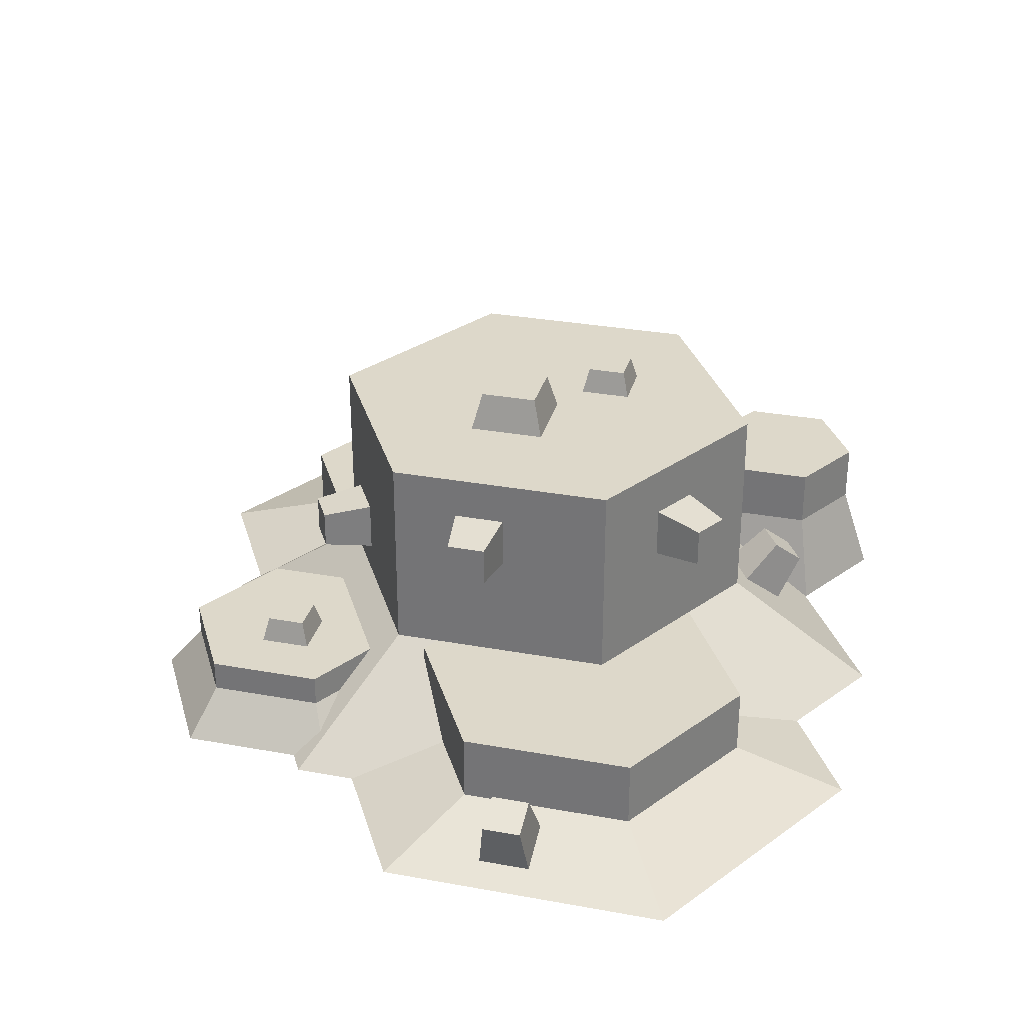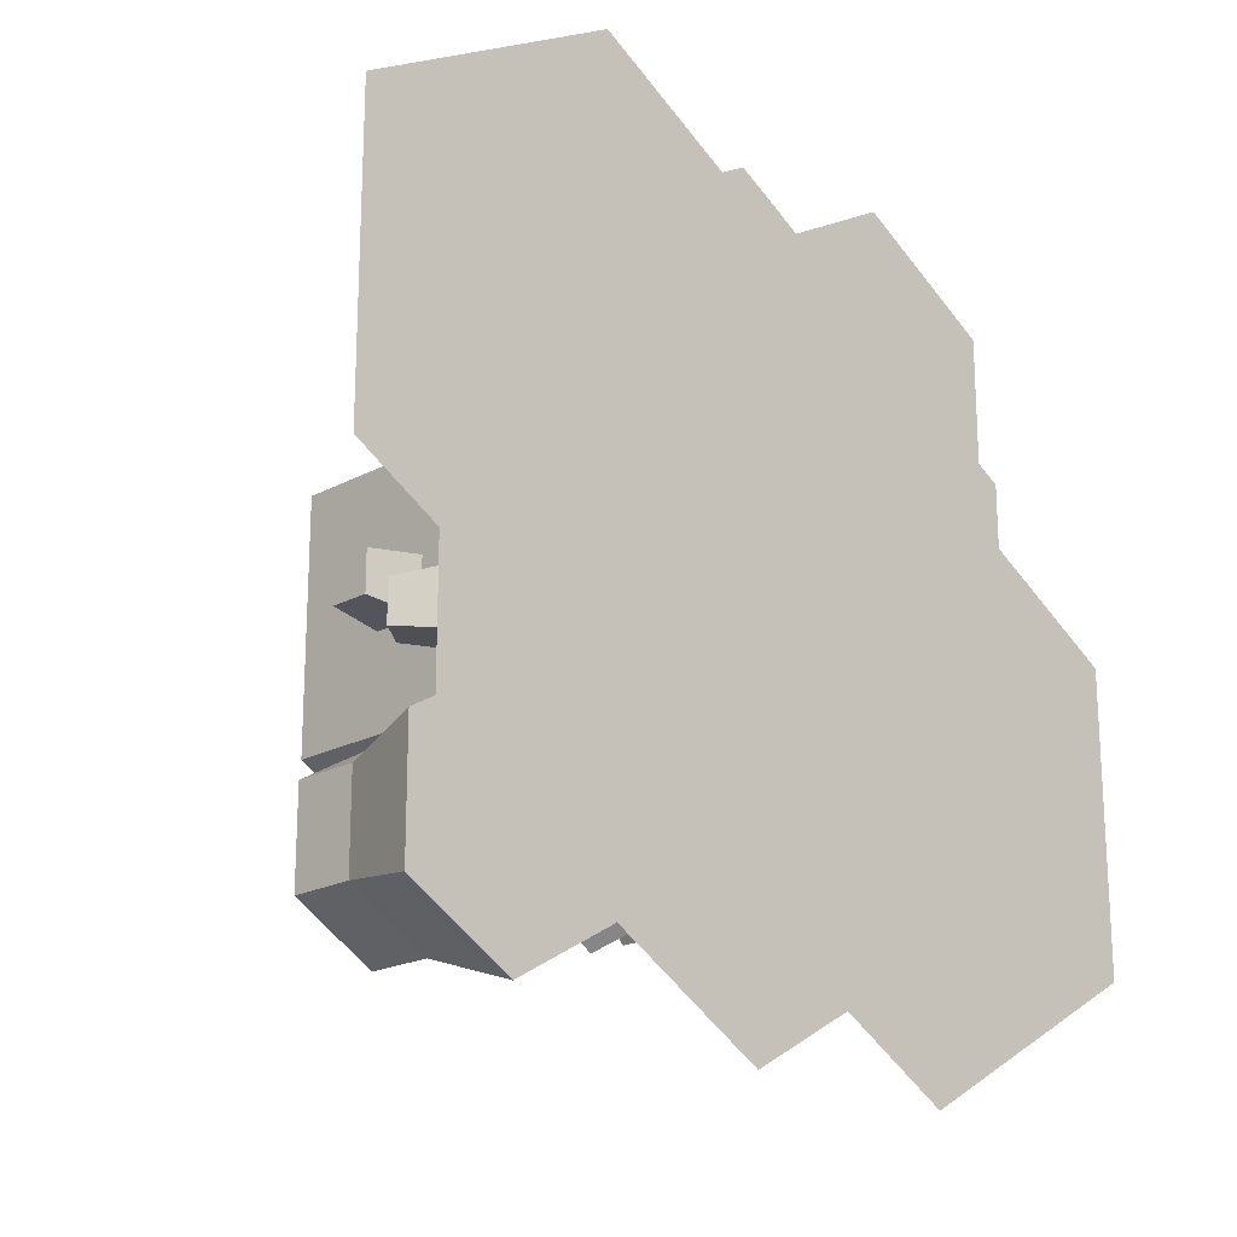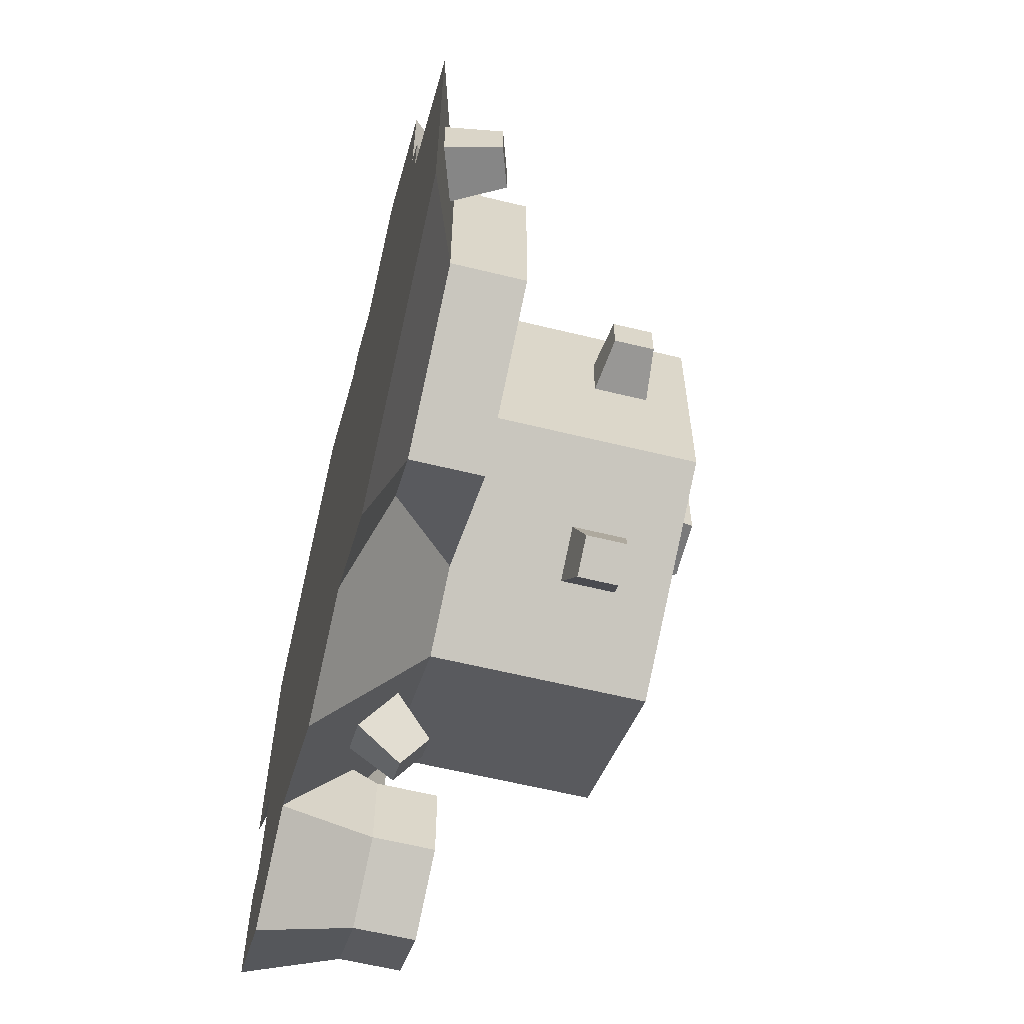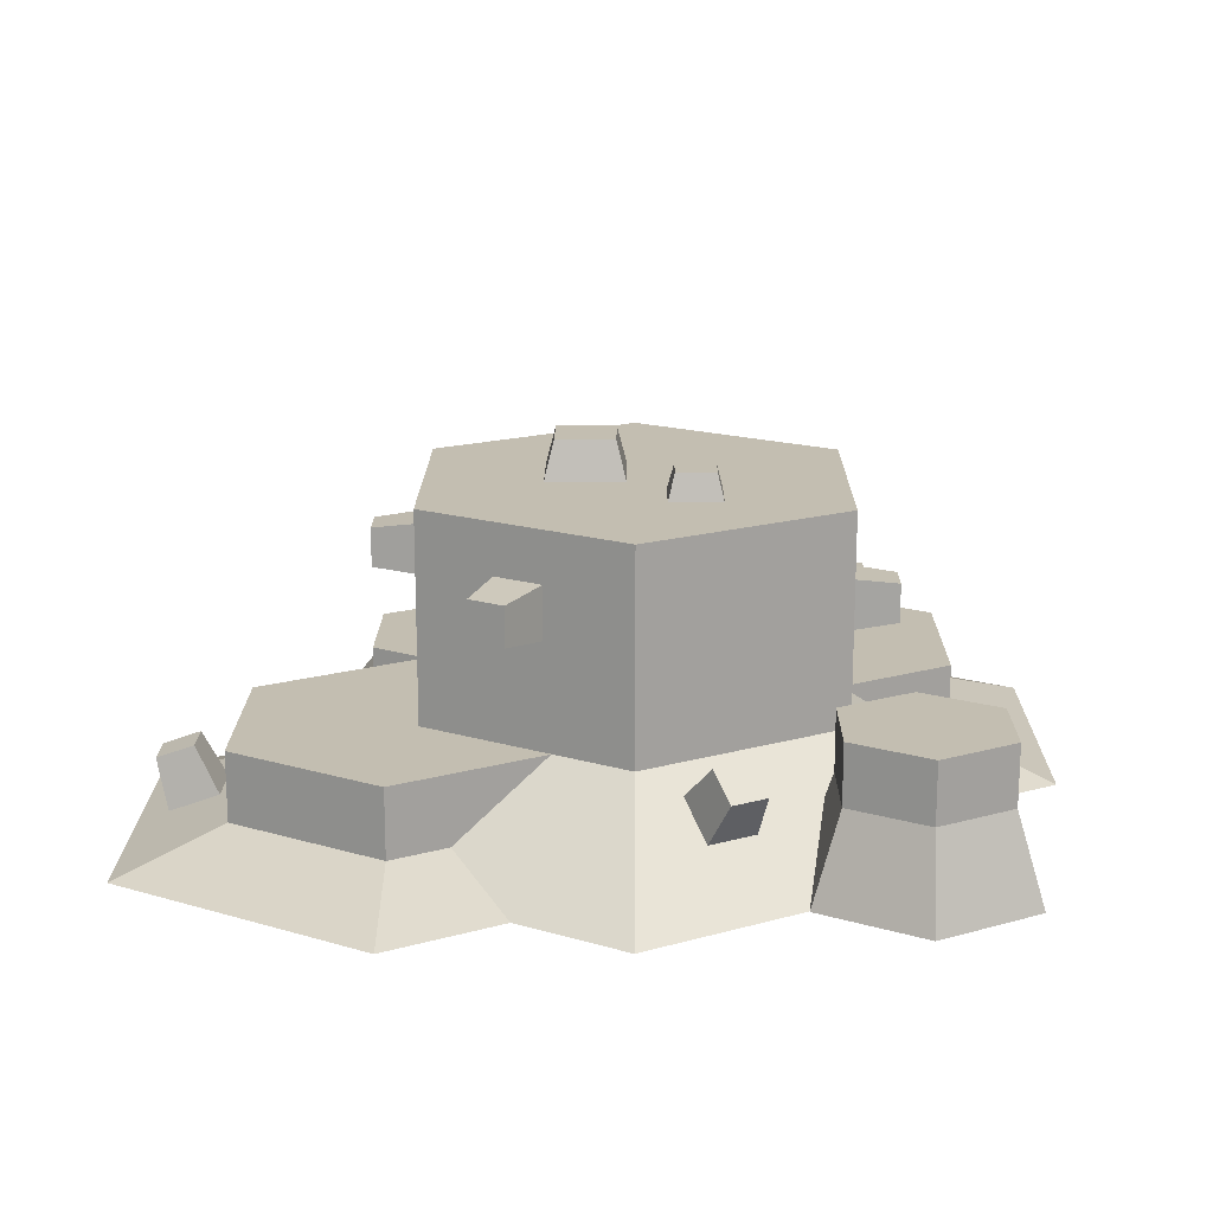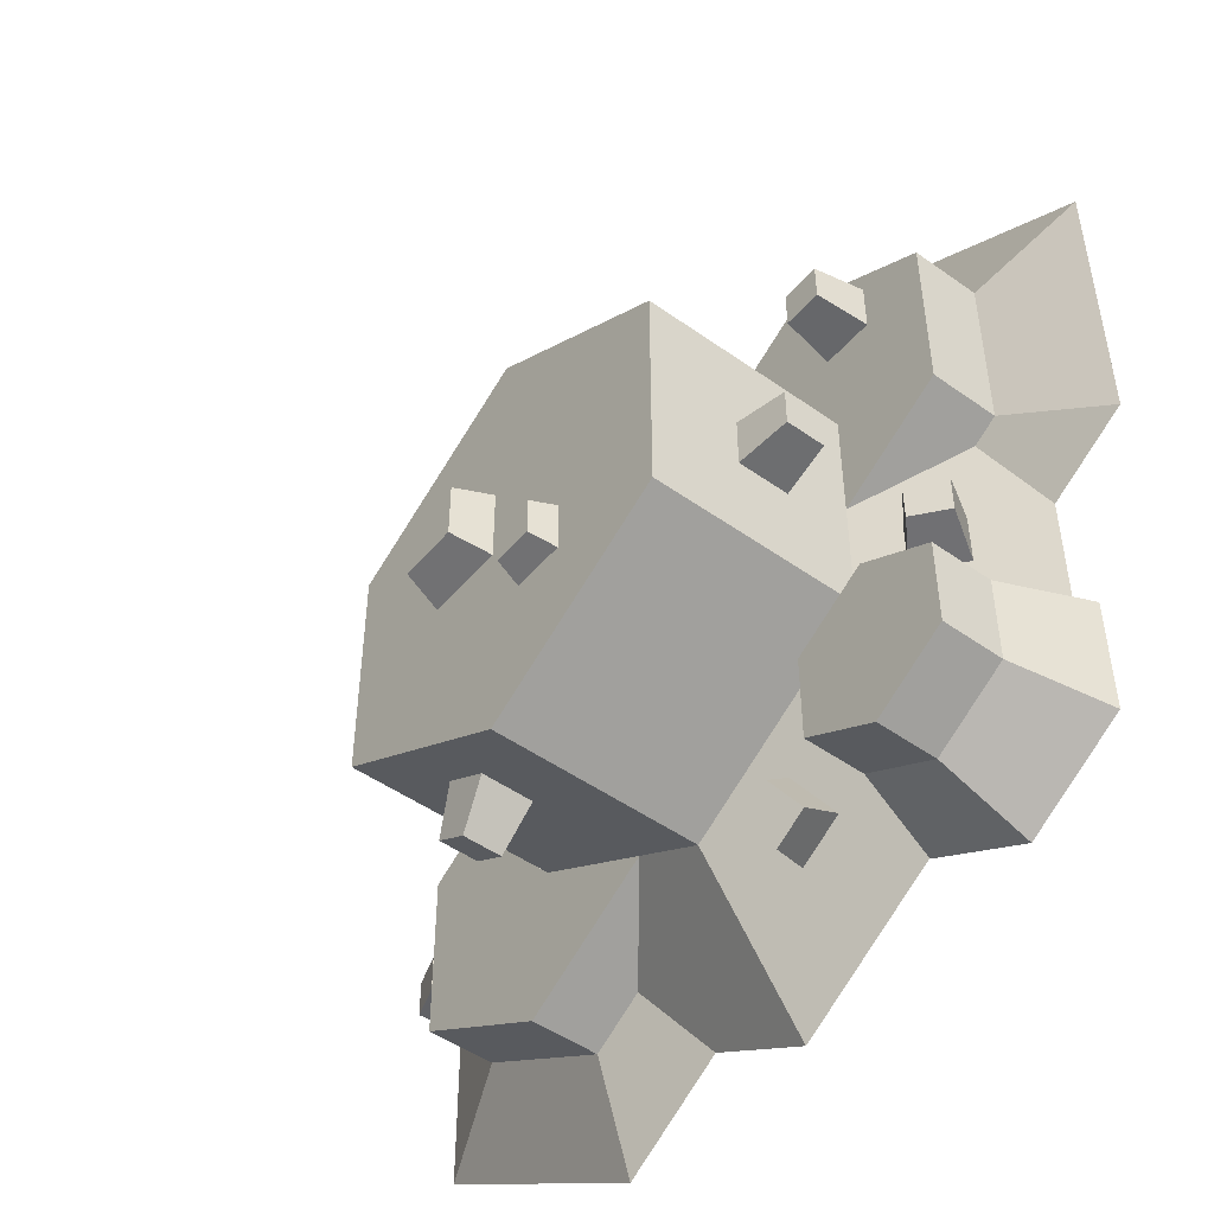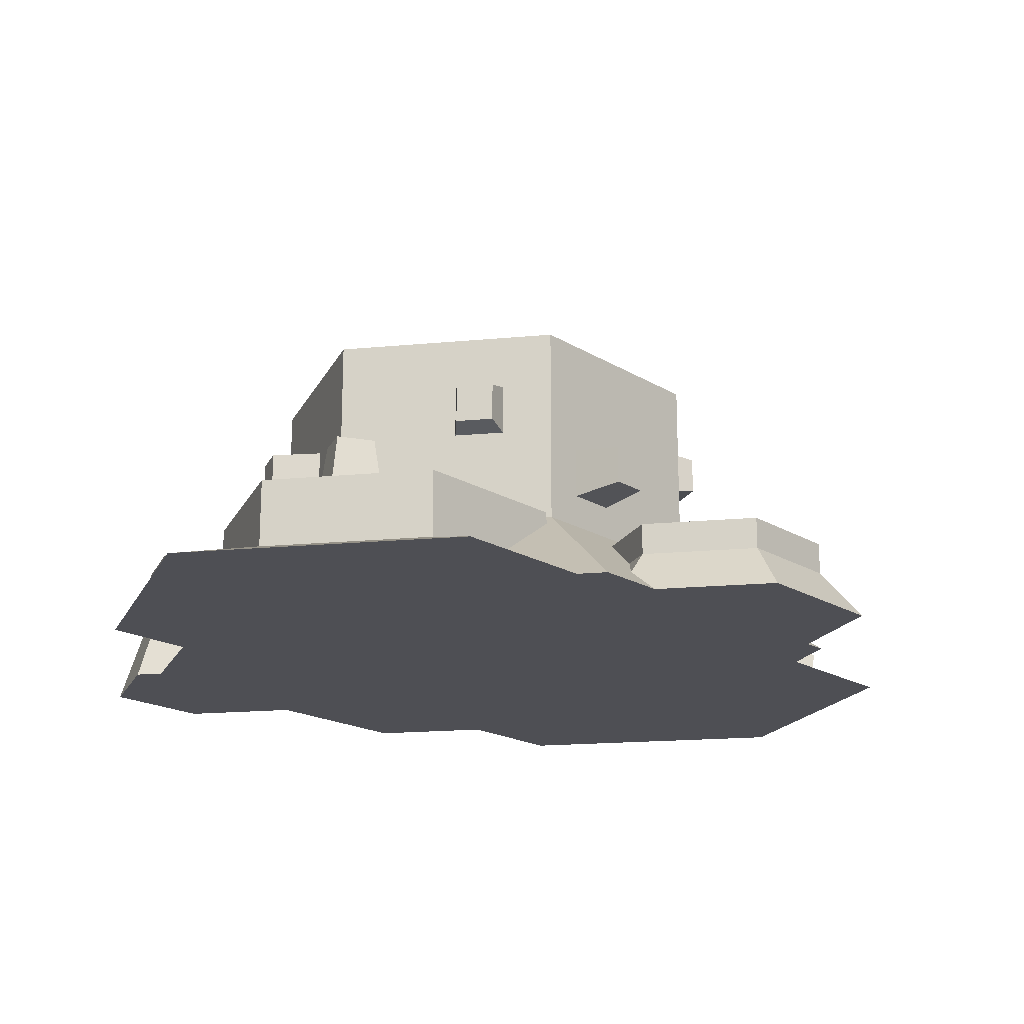
<metadata>
{"format":"obj","ext":"obj","renderer":"f3d","projection":"perspective","resolution":1024,"background":"white","views":[{"elev":31.0,"azim":104.6,"up":"+Y"},{"elev":-20.0,"azim":-45.3,"up":"+Z"},{"elev":-61.1,"azim":76.0,"up":"+Z"},{"elev":17.2,"azim":-179.4,"up":"+Y"},{"elev":-48.3,"azim":-128.5,"up":"+Z"},{"elev":-18.4,"azim":-19.7,"up":"+Y"}]}
</metadata>
<code>
o rock_crystals
v -1.092 0.8 2.545
v -2.261 0.2667 1.87
v -1.092 0.2667 2.545
v -2.261 0.8 1.87
v 1.83 0 -2.973
v 1.409 0.2667 -1.837
v 1.83 0.2667 -2.079
v 0.9749 0 -2.479
v -3.035 -0 0.07355
v -2.261 0.2667 0.5204
v -3.035 -0 2.317
v 1.83 0.8 -2.079
v 2.999 0.2667 -1.404
v 2.999 0.8 -1.404
v -2.261 0.8 0.5204
v 3.773 0 -1.851
v 3.542 0.07939 -0.7274
v 3.773 -0 0.3923
v 3.164 0.2097 -0.7274
v 3.164 0.2097 -0.3274
v 3.542 0.07939 -0.3274
v 2.999 0.2667 -0.05463
v 1.695 0.8 0.5422
v 1.83 0.6938 0.6203
v 1.83 0.8 0.6203
v 2.999 0.8 -0.05463
v 0.07705 0.7047 1.87
v 0.07705 0.8 1.73
v 0.07705 0.8 1.87
v -1.382 0.8 0.0128
v -2.061 0.2667 0.4048
v -2.4 0 -0.293
v -1.092 -0 3.439
v -2.383 0.6993 -2.168
v -1.801 0 -2.74
v -2.587 0 -2.286
v -1.801 0.6993 -2.504
v -1.801 1.165 -1.16
v -2.383 0.6993 -1.496
v -1.801 0.6993 -1.16
v -2.383 1.165 -1.496
v -1.801 0.4705 -1.083
v -2.587 0 -1.378
v -2.4 0 -1.27
v -1.219 0.6993 -2.168
v -1.014 0 -2.276
v -1.014 0 -2.286
v -1.16 0.4969 -1.462
v -1.219 0.6993 -1.496
v -2.383 1.165 -2.168
v -1.219 1.165 -1.496
v -1.767 0.4969 -1.111
v -1.801 1.165 -2.504
v -1.219 1.165 -2.168
v 2.027 0.3718 1.326
v 2.259 0.3718 1.459
v 2.393 0.1899 1.382
v 2.259 0.3718 2.36
v 1.479 -0 3.126
v 2.533 -0 2.518
v 1.479 0.3718 2.81
v 0.6665 -0 2.658
v 0.5647 0.1899 2.437
v 0.6988 0.3718 2.36
v 0.6988 0.3718 2.092
v 2.259 0.6197 2.36
v 1.479 0.6197 2.81
v 2.259 0.6197 1.459
v 1.711 0.6197 1.143
v 0.6988 0.6197 2.36
v 0.6988 0.6197 1.728
v 2.713 -0 1.476
v 2.533 -0 1.58
v 1.695 0.8 0.888
v 0.1565 0.8 1.776
v 0.1565 -0 2.952
v -1.382 2.4 -0.888
v 0.1565 0.8 -1.776
v -1.382 0.8 -0.888
v 0.1565 2.4 -1.776
v -1.382 1.304 -0.2152
v -1.382 1.304 0.1849
v -1.382 0.8 0.888
v -1.382 1.704 0.1849
v -1.382 1.704 -0.2152
v -1.382 2.4 0.888
v 2.374 0.2667 0.3063
v 2.713 -0 1.004
v 1.695 0.8 -0.888
v 0.7305 0.8 -1.445
v 0.7849 1.611 -1.413
v 0.7849 2.011 -1.413
v 1.131 2.011 -1.213
v 1.131 1.611 -1.213
v 1.695 2.4 -0.888
v -0.1912 1.557 1.575
v 0.1565 2.4 1.776
v -0.1912 1.957 1.575
v -0.5376 1.957 1.375
v -0.5376 1.557 1.375
v 0.7844 1.064 1.413
v 1.695 2.4 0.888
v 0.7844 1.464 1.413
v 0.438 1.464 1.613
v 0.438 1.064 1.613
v 1.695 2.066 -0.03262
v 1.695 2.066 0.3674
v 1.695 1.666 0.3674
v 1.695 1.666 -0.03262
v 0.1565 0 -2.952
v -0.04608 -0 2.835
v -0.4806 0.2667 2.192
v -1.654 0.5861 -0.6871
v -1.968 0.339 -0.6871
v -1.968 0.339 -0.2871
v -1.654 0.5861 -0.2871
v -0.3326 0.393 -2.092
v -0.1753 0.6401 -1.82
v -0.679 0.393 -1.892
v -0.5217 0.6401 -1.62
v -1.745 0.8 1.609
v -1.745 0.8 2.009
v -1.345 0.8 2.009
v -1.345 0.8 1.609
v 1.815 0.6197 1.681
v 1.415 0.6197 1.681
v 1.415 0.6197 2.081
v 1.815 0.6197 2.081
v 0.8194 2.4 0.4665
v 0.8194 2.4 -0.1335
v 0.2194 2.4 0.4665
v -0.06915 2.4 -0.6889
v -0.4691 2.4 -0.6889
v -0.4691 2.4 -0.2889
v -0.06915 2.4 -0.2889
v 0.2194 2.4 -0.1335
v -1.695 1.2 1.659
v -1.695 1.2 1.959
v -1.395 1.2 1.959
v -1.395 1.2 1.659
v -0.1191 2.6 -0.6389
v -0.1191 2.6 -0.3389
v -0.4191 2.6 -0.6389
v -0.4191 2.6 -0.3389
v 1.465 0.8197 1.731
v 1.765 0.8197 1.731
v 1.765 0.8197 2.031
v 1.465 0.8197 2.031
v 1.028 1.661 -1.735
v 1.288 1.661 -1.585
v 1.028 1.961 -1.735
v 1.288 1.961 -1.585
v 2.095 1.716 0.3174
v 2.095 2.016 0.3174
v 2.095 1.716 0.01738
v 2.095 2.016 0.01738
v 0.6813 1.114 1.935
v 0.6813 1.414 1.935
v 0.9411 1.414 1.785
v 0.9411 1.114 1.785
v -1.782 1.354 -0.1651
v -1.782 1.654 -0.1651
v -1.782 1.354 0.1349
v -1.782 1.654 0.1349
v 3.625 0.4739 -0.6774
v 3.625 0.4739 -0.3774
v 3.342 0.5716 -0.6774
v 3.342 0.5716 -0.3774
v -2.176 0.6844 -0.6371
v -1.94 0.8697 -0.6371
v -1.94 0.8697 -0.3371
v -2.176 0.6844 -0.3371
v -0.3345 1.907 1.723
v -0.5943 1.907 1.573
v -0.3345 1.607 1.723
v -0.5943 1.607 1.573
v -0.7396 0.7384 -2.097
v -0.4798 0.7384 -2.247
v -0.3618 0.9237 -2.043
v -0.6216 0.9237 -1.893
v 0.7444 2.7 -0.05853
v 0.7444 2.7 0.3915
v 0.2944 2.7 -0.05853
v 0.2944 2.7 0.3915
f 1 2 3
f 2 1 4
f 5 6 7
f 6 5 8
f 9 2 10
f 2 9 11
f 12 13 7
f 13 12 14
f 2 15 10
f 15 2 4
f 16 17 18
f 17 16 13
f 17 13 19
f 19 13 20
f 21 18 17
f 18 21 22
f 22 21 20
f 22 20 13
f 23 24 25
f 26 13 14
f 13 26 22
f 5 13 16
f 13 5 7
f 27 28 29
f 10 30 31
f 30 10 15
f 32 10 31
f 10 32 9
f 2 33 3
f 33 2 11
f 34 35 36
f 35 34 37
f 38 39 40
f 39 38 41
f 42 43 44
f 43 42 39
f 39 42 40
f 45 46 47
f 46 45 48
f 48 45 49
f 39 50 34
f 50 39 41
f 51 40 49
f 40 51 38
f 52 40 42
f 40 52 48
f 40 48 49
f 43 34 36
f 34 43 39
f 50 37 34
f 37 50 53
f 51 45 54
f 45 51 49
f 53 45 37
f 45 53 54
f 37 47 35
f 47 37 45
f 55 56 57
f 58 59 60
f 59 58 61
f 61 62 59
f 62 61 63
f 63 61 64
f 63 64 65
f 66 61 58
f 61 66 67
f 55 68 56
f 68 55 69
f 66 56 68
f 56 66 58
f 67 64 61
f 64 67 70
f 65 70 71
f 70 65 64
f 72 57 73
f 57 72 74
f 57 74 55
f 55 74 69
f 69 74 71
f 71 74 75
f 71 75 65
f 65 75 63
f 76 63 75
f 63 76 62
f 77 78 79
f 78 77 80
f 30 77 79
f 77 30 81
f 81 30 82
f 82 30 83
f 82 83 84
f 85 77 81
f 77 85 86
f 86 85 84
f 86 84 83
f 87 72 88
f 72 87 74
f 74 87 24
f 74 24 23
f 78 89 90
f 89 78 91
f 91 78 80
f 91 80 92
f 92 80 93
f 94 89 91
f 89 94 95
f 95 94 93
f 95 93 80
f 75 83 28
f 83 75 96
f 96 75 97
f 96 97 98
f 98 97 99
f 100 83 96
f 83 100 86
f 86 100 99
f 86 99 97
f 74 101 75
f 101 74 102
f 101 102 103
f 103 102 104
f 105 75 101
f 75 105 97
f 97 105 104
f 97 104 102
f 95 106 89
f 106 95 102
f 106 102 107
f 107 102 108
f 108 102 23
f 23 102 74
f 89 109 23
f 109 89 106
f 23 109 108
f 8 90 6
f 90 8 110
f 90 110 78
f 56 73 57
f 73 56 58
f 73 58 60
f 22 88 18
f 88 22 87
f 28 76 75
f 76 28 27
f 76 27 111
f 111 27 112
f 52 30 79
f 30 52 113
f 113 52 114
f 114 52 42
f 114 42 44
f 114 44 115
f 115 44 31
f 31 44 32
f 30 116 31
f 116 30 113
f 31 116 115
f 112 33 111
f 33 112 3
f 110 117 118
f 117 110 46
f 117 46 119
f 118 78 110
f 78 118 79
f 79 118 120
f 79 120 119
f 79 119 48
f 48 119 46
f 79 48 52
f 90 7 6
f 7 90 12
f 112 1 3
f 1 112 27
f 1 27 29
f 26 87 22
f 87 26 24
f 24 26 25
f 73 88 72
f 5 88 73
f 5 18 88
f 18 5 16
f 5 73 60
f 5 60 59
f 5 59 8
f 8 59 62
f 8 62 110
f 110 62 76
f 110 76 46
f 46 76 111
f 46 111 33
f 46 33 47
f 47 33 35
f 35 33 11
f 35 11 32
f 35 32 44
f 32 11 9
f 44 36 35
f 36 44 43
f 15 83 30
f 83 15 121
f 121 15 122
f 4 122 15
f 1 122 4
f 122 1 123
f 123 1 124
f 1 83 124
f 124 83 121
f 29 83 1
f 83 29 28
f 12 26 14
f 26 12 25
f 25 12 89
f 89 12 90
f 23 25 89
f 53 51 54
f 51 53 38
f 38 53 50
f 38 50 41
f 69 66 68
f 66 69 125
f 125 69 126
f 126 69 71
f 126 71 127
f 128 66 125
f 66 128 67
f 67 128 127
f 67 127 70
f 70 127 71
f 102 129 97
f 129 102 130
f 97 129 131
f 97 131 80
f 102 80 130
f 97 80 132
f 132 80 77
f 132 77 133
f 133 77 134
f 135 97 132
f 97 135 86
f 86 135 134
f 86 134 77
f 80 102 95
f 130 80 136
f 136 80 131
f 122 137 121
f 137 122 138
f 139 122 123
f 122 139 138
f 140 123 124
f 123 140 139
f 137 124 121
f 124 137 140
f 137 139 140
f 139 137 138
f 141 135 132
f 135 141 142
f 143 132 133
f 132 143 141
f 142 134 135
f 134 142 144
f 134 143 133
f 143 134 144
f 143 142 141
f 142 143 144
f 145 125 126
f 125 145 146
f 146 128 125
f 128 146 147
f 145 147 146
f 147 145 148
f 147 127 128
f 127 147 148
f 127 145 126
f 145 127 148
f 94 149 150
f 149 94 91
f 151 150 149
f 150 151 152
f 91 151 149
f 151 91 92
f 151 93 152
f 93 151 92
f 93 150 152
f 150 93 94
f 153 107 108
f 107 153 154
f 154 155 156
f 155 154 153
f 108 155 153
f 155 108 109
f 106 154 156
f 154 106 107
f 106 155 109
f 155 106 156
f 157 104 105
f 104 157 158
f 159 157 160
f 157 159 158
f 157 101 160
f 101 157 105
f 103 158 159
f 158 103 104
f 159 101 103
f 101 159 160
f 161 85 81
f 85 161 162
f 163 162 161
f 162 163 164
f 82 161 81
f 161 82 163
f 162 84 85
f 84 162 164
f 84 163 82
f 163 84 164
f 165 21 17
f 21 165 166
f 167 166 165
f 166 167 168
f 20 167 19
f 167 20 168
f 19 165 17
f 165 19 167
f 166 20 21
f 20 166 168
f 169 113 114
f 113 169 170
f 169 171 170
f 171 169 172
f 115 169 114
f 169 115 172
f 170 116 113
f 116 170 171
f 116 172 115
f 172 116 171
f 99 173 98
f 173 99 174
f 173 96 98
f 96 173 175
f 176 99 100
f 99 176 174
f 175 100 96
f 100 175 176
f 173 176 175
f 176 173 174
f 177 117 119
f 117 177 178
f 179 120 118
f 120 179 180
f 179 117 178
f 117 179 118
f 178 180 179
f 180 178 177
f 119 180 177
f 180 119 120
f 181 129 130
f 129 181 182
f 183 130 136
f 130 183 181
f 182 131 129
f 131 182 184
f 183 182 181
f 182 183 184
f 131 183 136
f 183 131 184

</code>
